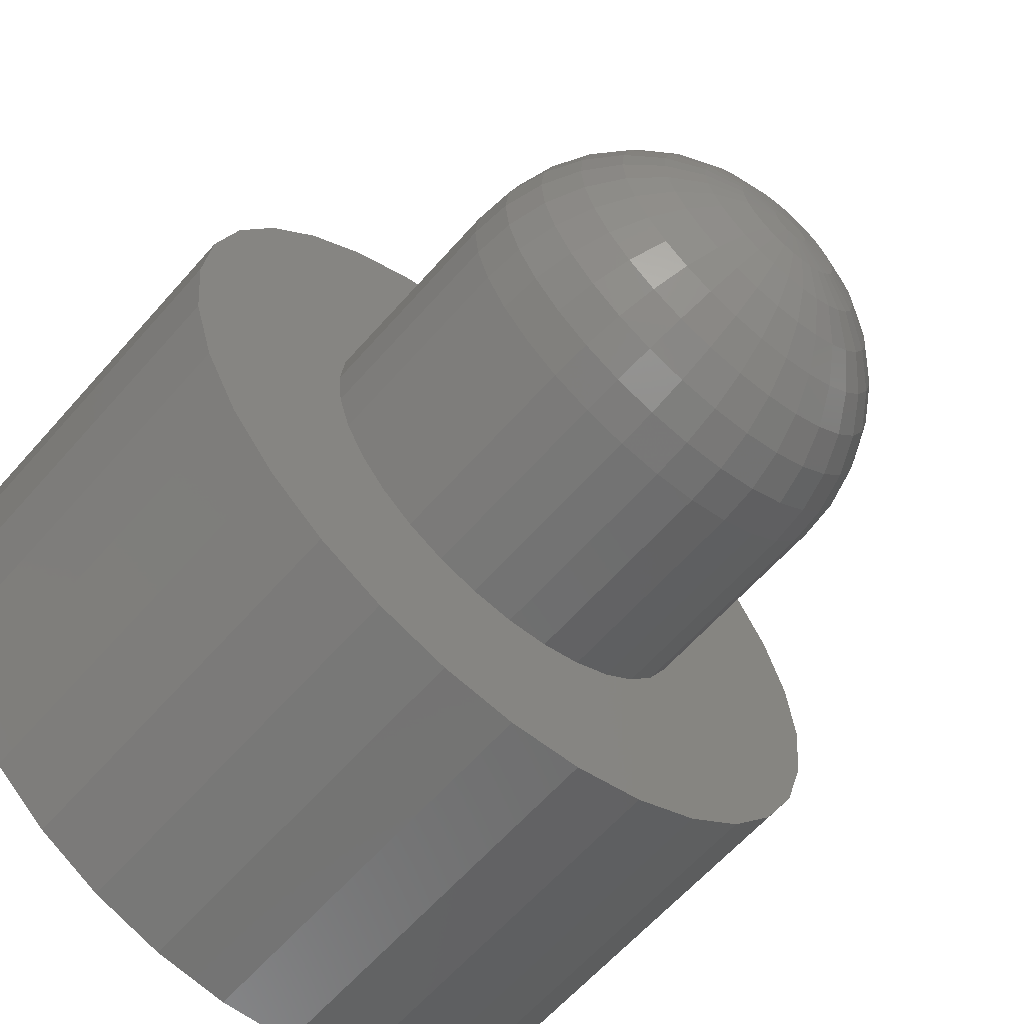
<metadata>
{"format":"stl","ext":"stl","renderer":"f3d","projection":"perspective","resolution":1024,"background":"white","views":[{"elev":-62.5,"azim":-41.3,"up":"+Y"}]}
</metadata>
<code>
# stl→obj: 384 verts, 764 faces
v 0.006579 0.3684 0
v 0.07845 0.3613 0
v -0.0653 0.3613 0
v 0.006579 -0.3684 0
v -0.0653 -0.3613 0
v 0.07845 -0.3613 0
v -0.1344 -0.3404 0
v 0.1476 -0.3404 0
v -0.1981 -0.3063 0
v 0.2113 -0.3063 0
v -0.2539 -0.2605 0
v 0.2671 -0.2605 0
v -0.2998 -0.2047 0
v 0.3129 -0.2047 0
v -0.3338 -0.141 0
v 0.347 -0.141 0
v -0.3548 -0.07188 0
v 0.3679 -0.07188 0
v -0.3618 4.512e-17 0
v 0.375 0 0
v -0.3548 0.07188 0
v 0.3679 0.07188 0
v -0.3338 0.141 0
v 0.347 0.141 0
v -0.2998 0.2047 0
v 0.3129 0.2047 0
v -0.2539 0.2605 0
v 0.2671 0.2605 0
v -0.1981 0.3063 0
v 0.2113 0.3063 0
v -0.1344 0.3404 0
v 0.1476 0.3404 0
v -0.1101 0.1707 0.375
v -0.0746 0.1896 0.375
v -0.3338 0.141 0.375
v -0.3548 0.07188 0.375
v -0.1857 0.07855 0.375
v -0.1667 0.114 0.375
v 0.1746 -0.114 0.375
v 0.1491 -0.1451 0.375
v 0.347 -0.141 0.375
v 0.003947 0.2053 0.375
v 0.04399 0.2013 0.375
v 0.3129 0.2047 0.375
v 0.2671 0.2605 0.375
v 0.2113 0.3063 0.375
v 0.1476 0.3404 0.375
v 0.07845 0.3613 0.375
v 0.006579 0.3684 0.375
v -0.0653 0.3613 0.375
v -0.1344 0.3404 0.375
v -0.1981 0.3063 0.375
v -0.2539 0.2605 0.375
v -0.2998 0.2047 0.375
v -0.0361 0.2013 0.375
v -0.2998 -0.2047 0.375
v -0.2539 -0.2605 0.375
v 0.003947 -0.2053 0.375
v -0.0361 -0.2013 0.375
v -0.0746 -0.1896 0.375
v -0.1101 -0.1707 0.375
v -0.1412 -0.1451 0.375
v -0.3338 -0.141 0.375
v -0.1981 -0.3063 0.375
v -0.1344 -0.3404 0.375
v -0.0653 -0.3613 0.375
v 0.006579 -0.3684 0.375
v 0.07845 -0.3613 0.375
v 0.1476 -0.3404 0.375
v 0.2113 -0.3063 0.375
v 0.2671 -0.2605 0.375
v 0.3129 -0.2047 0.375
v 0.118 -0.1707 0.375
v 0.0825 -0.1896 0.375
v 0.04399 -0.2013 0.375
v -0.1412 0.1451 0.375
v -0.1974 0.04004 0.375
v -0.3618 4.512e-17 0.375
v -0.2013 -6.602e-17 0.375
v -0.1974 -0.04004 0.375
v -0.3548 -0.07188 0.375
v -0.1857 -0.07855 0.375
v -0.1667 -0.114 0.375
v 0.118 0.1707 0.375
v 0.347 0.141 0.375
v 0.0825 0.1896 0.375
v 0.1746 0.114 0.375
v 0.3679 0.07188 0.375
v 0.1491 0.1451 0.375
v 0.2053 0.04004 0.375
v 0.375 0 0.375
v 0.1936 0.07855 0.375
v 0.2053 -0.04004 0.375
v 0.3679 -0.07188 0.375
v 0.2092 0 0.375
v 0.1936 -0.07855 0.375
v -0.2013 -6.602e-17 0.5625
v -0.1974 0.04004 0.5625
v -0.1857 0.07855 0.5625
v -0.1667 0.114 0.5625
v -0.1412 0.1451 0.5625
v -0.1101 0.1707 0.5625
v -0.0746 0.1896 0.5625
v -0.0361 0.2013 0.5625
v 0.003947 0.2053 0.5625
v 0.04399 0.2013 0.5625
v 0.0825 0.1896 0.5625
v 0.118 0.1707 0.5625
v 0.1491 0.1451 0.5625
v 0.1746 0.114 0.5625
v 0.1936 0.07855 0.5625
v 0.2053 0.04004 0.5625
v 0.2092 1.32e-16 0.5625
v 0.2053 -0.04004 0.5625
v 0.1936 -0.07855 0.5625
v 0.1746 -0.114 0.5625
v 0.1491 -0.1451 0.5625
v 0.118 -0.1707 0.5625
v 0.0825 -0.1896 0.5625
v 0.04399 -0.2013 0.5625
v 0.003947 -0.2053 0.5625
v -0.0361 -0.2013 0.5625
v -0.0746 -0.1896 0.5625
v -0.1101 -0.1707 0.5625
v -0.1412 -0.1451 0.5625
v -0.1667 -0.114 0.5625
v -0.1857 -0.07855 0.5625
v -0.1974 -0.04004 0.5625
v 0.003947 0.01776 0.75
v 0.0004819 0.01742 0.75
v -0.00285 0.01641 0.75
v 0.007413 0.01742 0.75
v 0.01075 0.01641 0.75
v -0.005921 0.01477 0.75
v 0.01382 0.01477 0.75
v -0.008613 0.01256 0.75
v 0.01651 0.01256 0.75
v -0.01082 0.009869 0.75
v 0.01872 0.009869 0.75
v -0.01246 0.006798 0.75
v 0.02036 0.006798 0.75
v -0.01347 0.003465 0.75
v 0.02137 0.003465 0.75
v 0.02137 -0.003465 0.75
v -0.01246 -0.006798 0.75
v 0.02036 -0.006798 0.75
v -0.01082 -0.009869 0.75
v 0.01872 -0.009869 0.75
v -0.008613 -0.01256 0.75
v 0.01651 -0.01256 0.75
v -0.005921 -0.01477 0.75
v 0.01382 -0.01477 0.75
v -0.00285 -0.01641 0.75
v 0.01075 -0.01641 0.75
v 0.0004819 -0.01742 0.75
v 0.003947 -0.01776 0.75
v 0.007413 -0.01742 0.75
v 0.02171 -1.251e-18 0.75
v -0.01382 5.275e-18 0.75
v -0.01347 -0.003465 0.75
v -0.0504 -1.735e-17 0.7464
v -0.04935 0.0106 0.7464
v -0.08557 -2.776e-17 0.7357
v -0.08385 0.01746 0.7357
v -0.118 -3.469e-17 0.7184
v -0.1156 0.02379 0.7184
v -0.1464 -4.163e-17 0.6951
v -0.1435 0.02933 0.6951
v -0.1697 -4.163e-17 0.6667
v -0.1664 0.03388 0.6667
v -0.187 -6.939e-17 0.6343
v -0.1834 0.03726 0.6343
v -0.1977 -6.939e-17 0.5991
v -0.1938 0.03934 0.5991
v 0.05725 0.0106 0.7464
v 0.05829 1.388e-17 0.7464
v 0.09174 0.01746 0.7357
v 0.09346 2.082e-17 0.7357
v 0.1235 0.02379 0.7184
v 0.1259 2.776e-17 0.7184
v 0.1514 0.02933 0.6951
v 0.1543 2.776e-17 0.6951
v 0.1743 0.03388 0.6667
v 0.1776 4.163e-17 0.6667
v 0.1913 0.03726 0.6343
v 0.1949 2.776e-17 0.6343
v 0.2017 0.03934 0.5991
v 0.2056 5.551e-17 0.5991
v 0.05415 0.0208 0.7464
v 0.08665 0.03426 0.7357
v 0.1166 0.04666 0.7184
v 0.1428 0.05753 0.6951
v 0.1644 0.06646 0.6667
v 0.1804 0.07309 0.6343
v 0.1903 0.07717 0.5991
v 0.04913 0.03019 0.7464
v 0.07838 0.04973 0.7357
v 0.1053 0.06774 0.7184
v 0.129 0.08353 0.6951
v 0.1483 0.09648 0.6667
v 0.1628 0.1061 0.6343
v 0.1716 0.112 0.5991
v 0.04237 0.03843 0.7464
v 0.06724 0.0633 0.7357
v 0.09017 0.08622 0.7184
v 0.1103 0.1063 0.6951
v 0.1267 0.1228 0.6667
v 0.139 0.1351 0.6343
v 0.1465 0.1426 0.5991
v 0.03414 0.04518 0.7464
v 0.05368 0.07443 0.7357
v 0.07169 0.1014 0.7184
v 0.08747 0.125 0.6951
v 0.1004 0.1444 0.6667
v 0.1101 0.1588 0.6343
v 0.116 0.1677 0.5991
v 0.02474 0.05021 0.7464
v 0.0382 0.0827 0.7357
v 0.05061 0.1127 0.7184
v 0.06148 0.1389 0.6951
v 0.07041 0.1604 0.6667
v 0.07704 0.1765 0.6343
v 0.08112 0.1863 0.5991
v 0.01455 0.0533 0.7464
v 0.02141 0.0878 0.7357
v 0.02774 0.1196 0.7184
v 0.03328 0.1475 0.6951
v 0.03783 0.1703 0.6667
v 0.04121 0.1873 0.6343
v 0.04329 0.1978 0.5991
v 0.003947 0.05434 0.7464
v 0.003947 0.08952 0.7357
v 0.003947 0.1219 0.7184
v 0.003947 0.1503 0.6951
v 0.003947 0.1737 0.6667
v 0.003947 0.191 0.6343
v 0.003947 0.2017 0.5991
v -0.006654 0.0533 0.7464
v -0.01352 0.0878 0.7357
v -0.01984 0.1196 0.7184
v -0.02538 0.1475 0.6951
v -0.02993 0.1703 0.6667
v -0.03331 0.1873 0.6343
v -0.03539 0.1978 0.5991
v -0.01685 0.05021 0.7464
v -0.03031 0.0827 0.7357
v -0.04271 0.1127 0.7184
v -0.05359 0.1389 0.6951
v -0.06251 0.1604 0.6667
v -0.06914 0.1765 0.6343
v -0.07322 0.1863 0.5991
v -0.02624 0.04518 0.7464
v -0.04579 0.07443 0.7357
v -0.06379 0.1014 0.7184
v -0.07958 0.125 0.6951
v -0.09254 0.1444 0.6667
v -0.1022 0.1588 0.6343
v -0.1081 0.1677 0.5991
v -0.03448 0.03843 0.7464
v -0.05935 0.0633 0.7357
v -0.08227 0.08622 0.7184
v -0.1024 0.1063 0.6951
v -0.1189 0.1228 0.6667
v -0.1311 0.1351 0.6343
v -0.1386 0.1426 0.5991
v -0.04124 0.03019 0.7464
v -0.07048 0.04973 0.7357
v -0.09744 0.06774 0.7184
v -0.1211 0.08353 0.6951
v -0.1404 0.09648 0.6667
v -0.1549 0.1061 0.6343
v -0.1637 0.112 0.5991
v -0.04626 0.0208 0.7464
v -0.07875 0.03426 0.7357
v -0.1087 0.04666 0.7184
v -0.135 0.05753 0.6951
v -0.1565 0.06646 0.6667
v -0.1725 0.07309 0.6343
v -0.1824 0.07717 0.5991
v 0.05725 -0.0106 0.7464
v 0.09174 -0.01746 0.7357
v 0.1235 -0.02379 0.7184
v 0.1514 -0.02933 0.6951
v 0.1743 -0.03388 0.6667
v 0.1913 -0.03726 0.6343
v 0.2017 -0.03934 0.5991
v -0.04935 -0.0106 0.7464
v -0.08385 -0.01746 0.7357
v -0.1156 -0.02379 0.7184
v -0.1435 -0.02933 0.6951
v -0.1664 -0.03388 0.6667
v -0.1834 -0.03726 0.6343
v -0.1938 -0.03934 0.5991
v -0.04626 -0.0208 0.7464
v -0.07875 -0.03426 0.7357
v -0.1087 -0.04666 0.7184
v -0.135 -0.05753 0.6951
v -0.1565 -0.06646 0.6667
v -0.1725 -0.07309 0.6343
v -0.1824 -0.07717 0.5991
v -0.04124 -0.03019 0.7464
v -0.07048 -0.04973 0.7357
v -0.09744 -0.06774 0.7184
v -0.1211 -0.08353 0.6951
v -0.1404 -0.09648 0.6667
v -0.1549 -0.1061 0.6343
v -0.1637 -0.112 0.5991
v -0.03448 -0.03843 0.7464
v -0.05935 -0.0633 0.7357
v -0.08227 -0.08622 0.7184
v -0.1024 -0.1063 0.6951
v -0.1189 -0.1228 0.6667
v -0.1311 -0.1351 0.6343
v -0.1386 -0.1426 0.5991
v -0.02624 -0.04518 0.7464
v -0.04579 -0.07443 0.7357
v -0.06379 -0.1014 0.7184
v -0.07958 -0.125 0.6951
v -0.09254 -0.1444 0.6667
v -0.1022 -0.1588 0.6343
v -0.1081 -0.1677 0.5991
v -0.01685 -0.05021 0.7464
v -0.03031 -0.0827 0.7357
v -0.04271 -0.1127 0.7184
v -0.05359 -0.1389 0.6951
v -0.06251 -0.1604 0.6667
v -0.06914 -0.1765 0.6343
v -0.07322 -0.1863 0.5991
v -0.006654 -0.0533 0.7464
v -0.01352 -0.0878 0.7357
v -0.01984 -0.1196 0.7184
v -0.02538 -0.1475 0.6951
v -0.02993 -0.1703 0.6667
v -0.03331 -0.1873 0.6343
v -0.03539 -0.1978 0.5991
v 0.003947 -0.05434 0.7464
v 0.003947 -0.08952 0.7357
v 0.003947 -0.1219 0.7184
v 0.003947 -0.1503 0.6951
v 0.003947 -0.1737 0.6667
v 0.003947 -0.191 0.6343
v 0.003947 -0.2017 0.5991
v 0.01455 -0.0533 0.7464
v 0.02141 -0.0878 0.7357
v 0.02774 -0.1196 0.7184
v 0.03328 -0.1475 0.6951
v 0.03783 -0.1703 0.6667
v 0.04121 -0.1873 0.6343
v 0.04329 -0.1978 0.5991
v 0.02474 -0.05021 0.7464
v 0.0382 -0.0827 0.7357
v 0.05061 -0.1127 0.7184
v 0.06148 -0.1389 0.6951
v 0.07041 -0.1604 0.6667
v 0.07704 -0.1765 0.6343
v 0.08112 -0.1863 0.5991
v 0.03414 -0.04518 0.7464
v 0.05368 -0.07443 0.7357
v 0.07169 -0.1014 0.7184
v 0.08747 -0.125 0.6951
v 0.1004 -0.1444 0.6667
v 0.1101 -0.1588 0.6343
v 0.116 -0.1677 0.5991
v 0.04237 -0.03843 0.7464
v 0.06724 -0.0633 0.7357
v 0.09017 -0.08622 0.7184
v 0.1103 -0.1063 0.6951
v 0.1267 -0.1228 0.6667
v 0.139 -0.1351 0.6343
v 0.1465 -0.1426 0.5991
v 0.04913 -0.03019 0.7464
v 0.07838 -0.04973 0.7357
v 0.1053 -0.06774 0.7184
v 0.129 -0.08353 0.6951
v 0.1483 -0.09648 0.6667
v 0.1628 -0.1061 0.6343
v 0.1716 -0.112 0.5991
v 0.05415 -0.0208 0.7464
v 0.08665 -0.03426 0.7357
v 0.1166 -0.04666 0.7184
v 0.1428 -0.05753 0.6951
v 0.1644 -0.06646 0.6667
v 0.1804 -0.07309 0.6343
v 0.1903 -0.07717 0.5991
f 1 2 3
f 4 5 6
f 6 5 7
f 6 7 8
f 8 7 9
f 8 9 10
f 10 9 11
f 10 11 12
f 12 11 13
f 12 13 14
f 14 13 15
f 14 15 16
f 16 15 17
f 16 17 18
f 18 17 19
f 18 19 20
f 20 19 21
f 20 21 22
f 22 21 23
f 22 23 24
f 24 23 25
f 24 25 26
f 26 25 27
f 26 27 28
f 28 27 29
f 28 29 30
f 30 29 31
f 30 31 32
f 32 31 3
f 32 3 2
f 33 34 35
f 36 37 38
f 39 40 41
f 42 43 44
f 42 44 45
f 42 45 46
f 42 46 47
f 42 47 48
f 42 48 49
f 42 49 50
f 42 50 51
f 42 51 52
f 42 52 53
f 42 53 54
f 54 35 34
f 54 34 55
f 54 55 42
f 56 57 58
f 56 58 59
f 56 59 60
f 56 60 61
f 56 61 62
f 56 62 63
f 58 57 64
f 58 64 65
f 58 65 66
f 58 66 67
f 58 67 68
f 58 68 69
f 58 69 70
f 58 70 71
f 58 71 72
f 72 41 40
f 72 40 73
f 72 73 74
f 72 74 75
f 72 75 58
f 36 38 35
f 35 38 76
f 35 76 33
f 37 36 77
f 77 36 78
f 77 78 79
f 79 78 80
f 80 78 81
f 80 81 82
f 82 81 83
f 83 81 63
f 83 63 62
f 84 85 86
f 86 85 44
f 86 44 43
f 87 88 89
f 89 88 85
f 89 85 84
f 90 91 92
f 92 91 88
f 92 88 87
f 93 94 95
f 95 94 91
f 95 91 90
f 39 41 96
f 96 41 94
f 96 94 93
f 79 97 77
f 77 97 98
f 77 98 37
f 37 98 99
f 37 99 38
f 38 99 100
f 38 100 76
f 76 100 101
f 76 101 33
f 33 101 102
f 33 102 34
f 34 102 103
f 34 103 55
f 55 103 104
f 55 104 42
f 42 104 105
f 42 105 43
f 43 105 106
f 43 106 86
f 86 106 107
f 86 107 84
f 84 107 108
f 84 108 89
f 89 108 109
f 89 109 87
f 87 109 110
f 87 110 92
f 92 110 111
f 92 111 90
f 90 111 112
f 90 112 95
f 95 112 113
f 95 113 93
f 93 113 114
f 93 114 96
f 96 114 115
f 96 115 39
f 39 115 116
f 39 116 40
f 40 116 117
f 40 117 73
f 73 117 118
f 73 118 74
f 74 118 119
f 74 119 75
f 75 119 120
f 75 120 58
f 58 120 121
f 58 121 59
f 59 121 122
f 59 122 60
f 60 122 123
f 60 123 61
f 61 123 124
f 61 124 62
f 62 124 125
f 62 125 83
f 83 125 126
f 83 126 82
f 82 126 127
f 82 127 80
f 80 127 128
f 80 128 79
f 79 128 97
f 20 91 18
f 18 91 94
f 18 94 16
f 16 94 41
f 16 41 14
f 14 41 72
f 14 72 12
f 12 72 71
f 12 71 10
f 10 71 70
f 10 70 8
f 8 70 69
f 8 69 6
f 6 69 68
f 6 68 4
f 4 68 67
f 4 67 5
f 5 67 66
f 5 66 7
f 7 66 65
f 7 65 9
f 9 65 64
f 9 64 11
f 11 64 57
f 11 57 13
f 13 57 56
f 13 56 15
f 15 56 63
f 15 63 17
f 17 63 81
f 17 81 19
f 19 81 78
f 19 78 21
f 21 78 36
f 21 36 23
f 23 36 35
f 23 35 25
f 25 35 54
f 25 54 27
f 27 54 53
f 27 53 29
f 29 53 52
f 29 52 31
f 31 52 51
f 31 51 3
f 3 51 50
f 3 50 1
f 1 50 49
f 1 49 2
f 2 49 48
f 2 48 32
f 32 48 47
f 32 47 30
f 30 47 46
f 30 46 28
f 28 46 45
f 28 45 26
f 26 45 44
f 26 44 24
f 24 44 85
f 24 85 22
f 22 85 88
f 22 88 20
f 20 88 91
f 129 130 131
f 132 129 131
f 132 131 133
f 133 131 134
f 133 134 135
f 135 134 136
f 135 136 137
f 137 136 138
f 137 138 139
f 139 138 140
f 139 140 141
f 141 140 142
f 141 142 143
f 144 145 146
f 146 145 147
f 146 147 148
f 148 147 149
f 148 149 150
f 150 149 151
f 150 151 152
f 152 151 153
f 152 153 154
f 154 153 155
f 154 155 156
f 154 156 157
f 143 142 158
f 158 142 159
f 158 159 144
f 144 159 160
f 144 160 145
f 159 142 161
f 161 142 162
f 161 162 163
f 163 162 164
f 163 164 165
f 165 164 166
f 165 166 167
f 167 166 168
f 167 168 169
f 169 168 170
f 169 170 171
f 171 170 172
f 171 172 173
f 173 172 174
f 173 174 97
f 97 174 98
f 143 158 175
f 175 158 176
f 175 176 177
f 177 176 178
f 177 178 179
f 179 178 180
f 179 180 181
f 181 180 182
f 181 182 183
f 183 182 184
f 183 184 185
f 185 184 186
f 185 186 187
f 187 186 188
f 187 188 112
f 112 188 113
f 141 143 189
f 189 143 175
f 189 175 190
f 190 175 177
f 190 177 191
f 191 177 179
f 191 179 192
f 192 179 181
f 192 181 193
f 193 181 183
f 193 183 194
f 194 183 185
f 194 185 195
f 195 185 187
f 195 187 111
f 111 187 112
f 139 141 196
f 196 141 189
f 196 189 197
f 197 189 190
f 197 190 198
f 198 190 191
f 198 191 199
f 199 191 192
f 199 192 200
f 200 192 193
f 200 193 201
f 201 193 194
f 201 194 202
f 202 194 195
f 202 195 110
f 110 195 111
f 137 139 203
f 203 139 196
f 203 196 204
f 204 196 197
f 204 197 205
f 205 197 198
f 205 198 206
f 206 198 199
f 206 199 207
f 207 199 200
f 207 200 208
f 208 200 201
f 208 201 209
f 209 201 202
f 209 202 109
f 109 202 110
f 135 137 210
f 210 137 203
f 210 203 211
f 211 203 204
f 211 204 212
f 212 204 205
f 212 205 213
f 213 205 206
f 213 206 214
f 214 206 207
f 214 207 215
f 215 207 208
f 215 208 216
f 216 208 209
f 216 209 108
f 108 209 109
f 133 135 217
f 217 135 210
f 217 210 218
f 218 210 211
f 218 211 219
f 219 211 212
f 219 212 220
f 220 212 213
f 220 213 221
f 221 213 214
f 221 214 222
f 222 214 215
f 222 215 223
f 223 215 216
f 223 216 107
f 107 216 108
f 132 133 224
f 224 133 217
f 224 217 225
f 225 217 218
f 225 218 226
f 226 218 219
f 226 219 227
f 227 219 220
f 227 220 228
f 228 220 221
f 228 221 229
f 229 221 222
f 229 222 230
f 230 222 223
f 230 223 106
f 106 223 107
f 129 132 231
f 231 132 224
f 231 224 232
f 232 224 225
f 232 225 233
f 233 225 226
f 233 226 234
f 234 226 227
f 234 227 235
f 235 227 228
f 235 228 236
f 236 228 229
f 236 229 237
f 237 229 230
f 237 230 105
f 105 230 106
f 130 129 238
f 238 129 231
f 238 231 239
f 239 231 232
f 239 232 240
f 240 232 233
f 240 233 241
f 241 233 234
f 241 234 242
f 242 234 235
f 242 235 243
f 243 235 236
f 243 236 244
f 244 236 237
f 244 237 104
f 104 237 105
f 131 130 245
f 245 130 238
f 245 238 246
f 246 238 239
f 246 239 247
f 247 239 240
f 247 240 248
f 248 240 241
f 248 241 249
f 249 241 242
f 249 242 250
f 250 242 243
f 250 243 251
f 251 243 244
f 251 244 103
f 103 244 104
f 134 131 252
f 252 131 245
f 252 245 253
f 253 245 246
f 253 246 254
f 254 246 247
f 254 247 255
f 255 247 248
f 255 248 256
f 256 248 249
f 256 249 257
f 257 249 250
f 257 250 258
f 258 250 251
f 258 251 102
f 102 251 103
f 136 134 259
f 259 134 252
f 259 252 260
f 260 252 253
f 260 253 261
f 261 253 254
f 261 254 262
f 262 254 255
f 262 255 263
f 263 255 256
f 263 256 264
f 264 256 257
f 264 257 265
f 265 257 258
f 265 258 101
f 101 258 102
f 138 136 266
f 266 136 259
f 266 259 267
f 267 259 260
f 267 260 268
f 268 260 261
f 268 261 269
f 269 261 262
f 269 262 270
f 270 262 263
f 270 263 271
f 271 263 264
f 271 264 272
f 272 264 265
f 272 265 100
f 100 265 101
f 140 138 273
f 273 138 266
f 273 266 274
f 274 266 267
f 274 267 275
f 275 267 268
f 275 268 276
f 276 268 269
f 276 269 277
f 277 269 270
f 277 270 278
f 278 270 271
f 278 271 279
f 279 271 272
f 279 272 99
f 99 272 100
f 142 140 162
f 162 140 273
f 162 273 164
f 164 273 274
f 164 274 166
f 166 274 275
f 166 275 168
f 168 275 276
f 168 276 170
f 170 276 277
f 170 277 172
f 172 277 278
f 172 278 174
f 174 278 279
f 174 279 98
f 98 279 99
f 158 144 176
f 176 144 280
f 176 280 178
f 178 280 281
f 178 281 180
f 180 281 282
f 180 282 182
f 182 282 283
f 182 283 184
f 184 283 284
f 184 284 186
f 186 284 285
f 186 285 188
f 188 285 286
f 188 286 113
f 113 286 114
f 160 159 287
f 287 159 161
f 287 161 288
f 288 161 163
f 288 163 289
f 289 163 165
f 289 165 290
f 290 165 167
f 290 167 291
f 291 167 169
f 291 169 292
f 292 169 171
f 292 171 293
f 293 171 173
f 293 173 128
f 128 173 97
f 145 160 294
f 294 160 287
f 294 287 295
f 295 287 288
f 295 288 296
f 296 288 289
f 296 289 297
f 297 289 290
f 297 290 298
f 298 290 291
f 298 291 299
f 299 291 292
f 299 292 300
f 300 292 293
f 300 293 127
f 127 293 128
f 147 145 301
f 301 145 294
f 301 294 302
f 302 294 295
f 302 295 303
f 303 295 296
f 303 296 304
f 304 296 297
f 304 297 305
f 305 297 298
f 305 298 306
f 306 298 299
f 306 299 307
f 307 299 300
f 307 300 126
f 126 300 127
f 149 147 308
f 308 147 301
f 308 301 309
f 309 301 302
f 309 302 310
f 310 302 303
f 310 303 311
f 311 303 304
f 311 304 312
f 312 304 305
f 312 305 313
f 313 305 306
f 313 306 314
f 314 306 307
f 314 307 125
f 125 307 126
f 151 149 315
f 315 149 308
f 315 308 316
f 316 308 309
f 316 309 317
f 317 309 310
f 317 310 318
f 318 310 311
f 318 311 319
f 319 311 312
f 319 312 320
f 320 312 313
f 320 313 321
f 321 313 314
f 321 314 124
f 124 314 125
f 153 151 322
f 322 151 315
f 322 315 323
f 323 315 316
f 323 316 324
f 324 316 317
f 324 317 325
f 325 317 318
f 325 318 326
f 326 318 319
f 326 319 327
f 327 319 320
f 327 320 328
f 328 320 321
f 328 321 123
f 123 321 124
f 155 153 329
f 329 153 322
f 329 322 330
f 330 322 323
f 330 323 331
f 331 323 324
f 331 324 332
f 332 324 325
f 332 325 333
f 333 325 326
f 333 326 334
f 334 326 327
f 334 327 335
f 335 327 328
f 335 328 122
f 122 328 123
f 156 155 336
f 336 155 329
f 336 329 337
f 337 329 330
f 337 330 338
f 338 330 331
f 338 331 339
f 339 331 332
f 339 332 340
f 340 332 333
f 340 333 341
f 341 333 334
f 341 334 342
f 342 334 335
f 342 335 121
f 121 335 122
f 157 156 343
f 343 156 336
f 343 336 344
f 344 336 337
f 344 337 345
f 345 337 338
f 345 338 346
f 346 338 339
f 346 339 347
f 347 339 340
f 347 340 348
f 348 340 341
f 348 341 349
f 349 341 342
f 349 342 120
f 120 342 121
f 154 157 350
f 350 157 343
f 350 343 351
f 351 343 344
f 351 344 352
f 352 344 345
f 352 345 353
f 353 345 346
f 353 346 354
f 354 346 347
f 354 347 355
f 355 347 348
f 355 348 356
f 356 348 349
f 356 349 119
f 119 349 120
f 152 154 357
f 357 154 350
f 357 350 358
f 358 350 351
f 358 351 359
f 359 351 352
f 359 352 360
f 360 352 353
f 360 353 361
f 361 353 354
f 361 354 362
f 362 354 355
f 362 355 363
f 363 355 356
f 363 356 118
f 118 356 119
f 150 152 364
f 364 152 357
f 364 357 365
f 365 357 358
f 365 358 366
f 366 358 359
f 366 359 367
f 367 359 360
f 367 360 368
f 368 360 361
f 368 361 369
f 369 361 362
f 369 362 370
f 370 362 363
f 370 363 117
f 117 363 118
f 148 150 371
f 371 150 364
f 371 364 372
f 372 364 365
f 372 365 373
f 373 365 366
f 373 366 374
f 374 366 367
f 374 367 375
f 375 367 368
f 375 368 376
f 376 368 369
f 376 369 377
f 377 369 370
f 377 370 116
f 116 370 117
f 146 148 378
f 378 148 371
f 378 371 379
f 379 371 372
f 379 372 380
f 380 372 373
f 380 373 381
f 381 373 374
f 381 374 382
f 382 374 375
f 382 375 383
f 383 375 376
f 383 376 384
f 384 376 377
f 384 377 115
f 115 377 116
f 144 146 280
f 280 146 378
f 280 378 281
f 281 378 379
f 281 379 282
f 282 379 380
f 282 380 283
f 283 380 381
f 283 381 284
f 284 381 382
f 284 382 285
f 285 382 383
f 285 383 286
f 286 383 384
f 286 384 114
f 114 384 115

</code>
